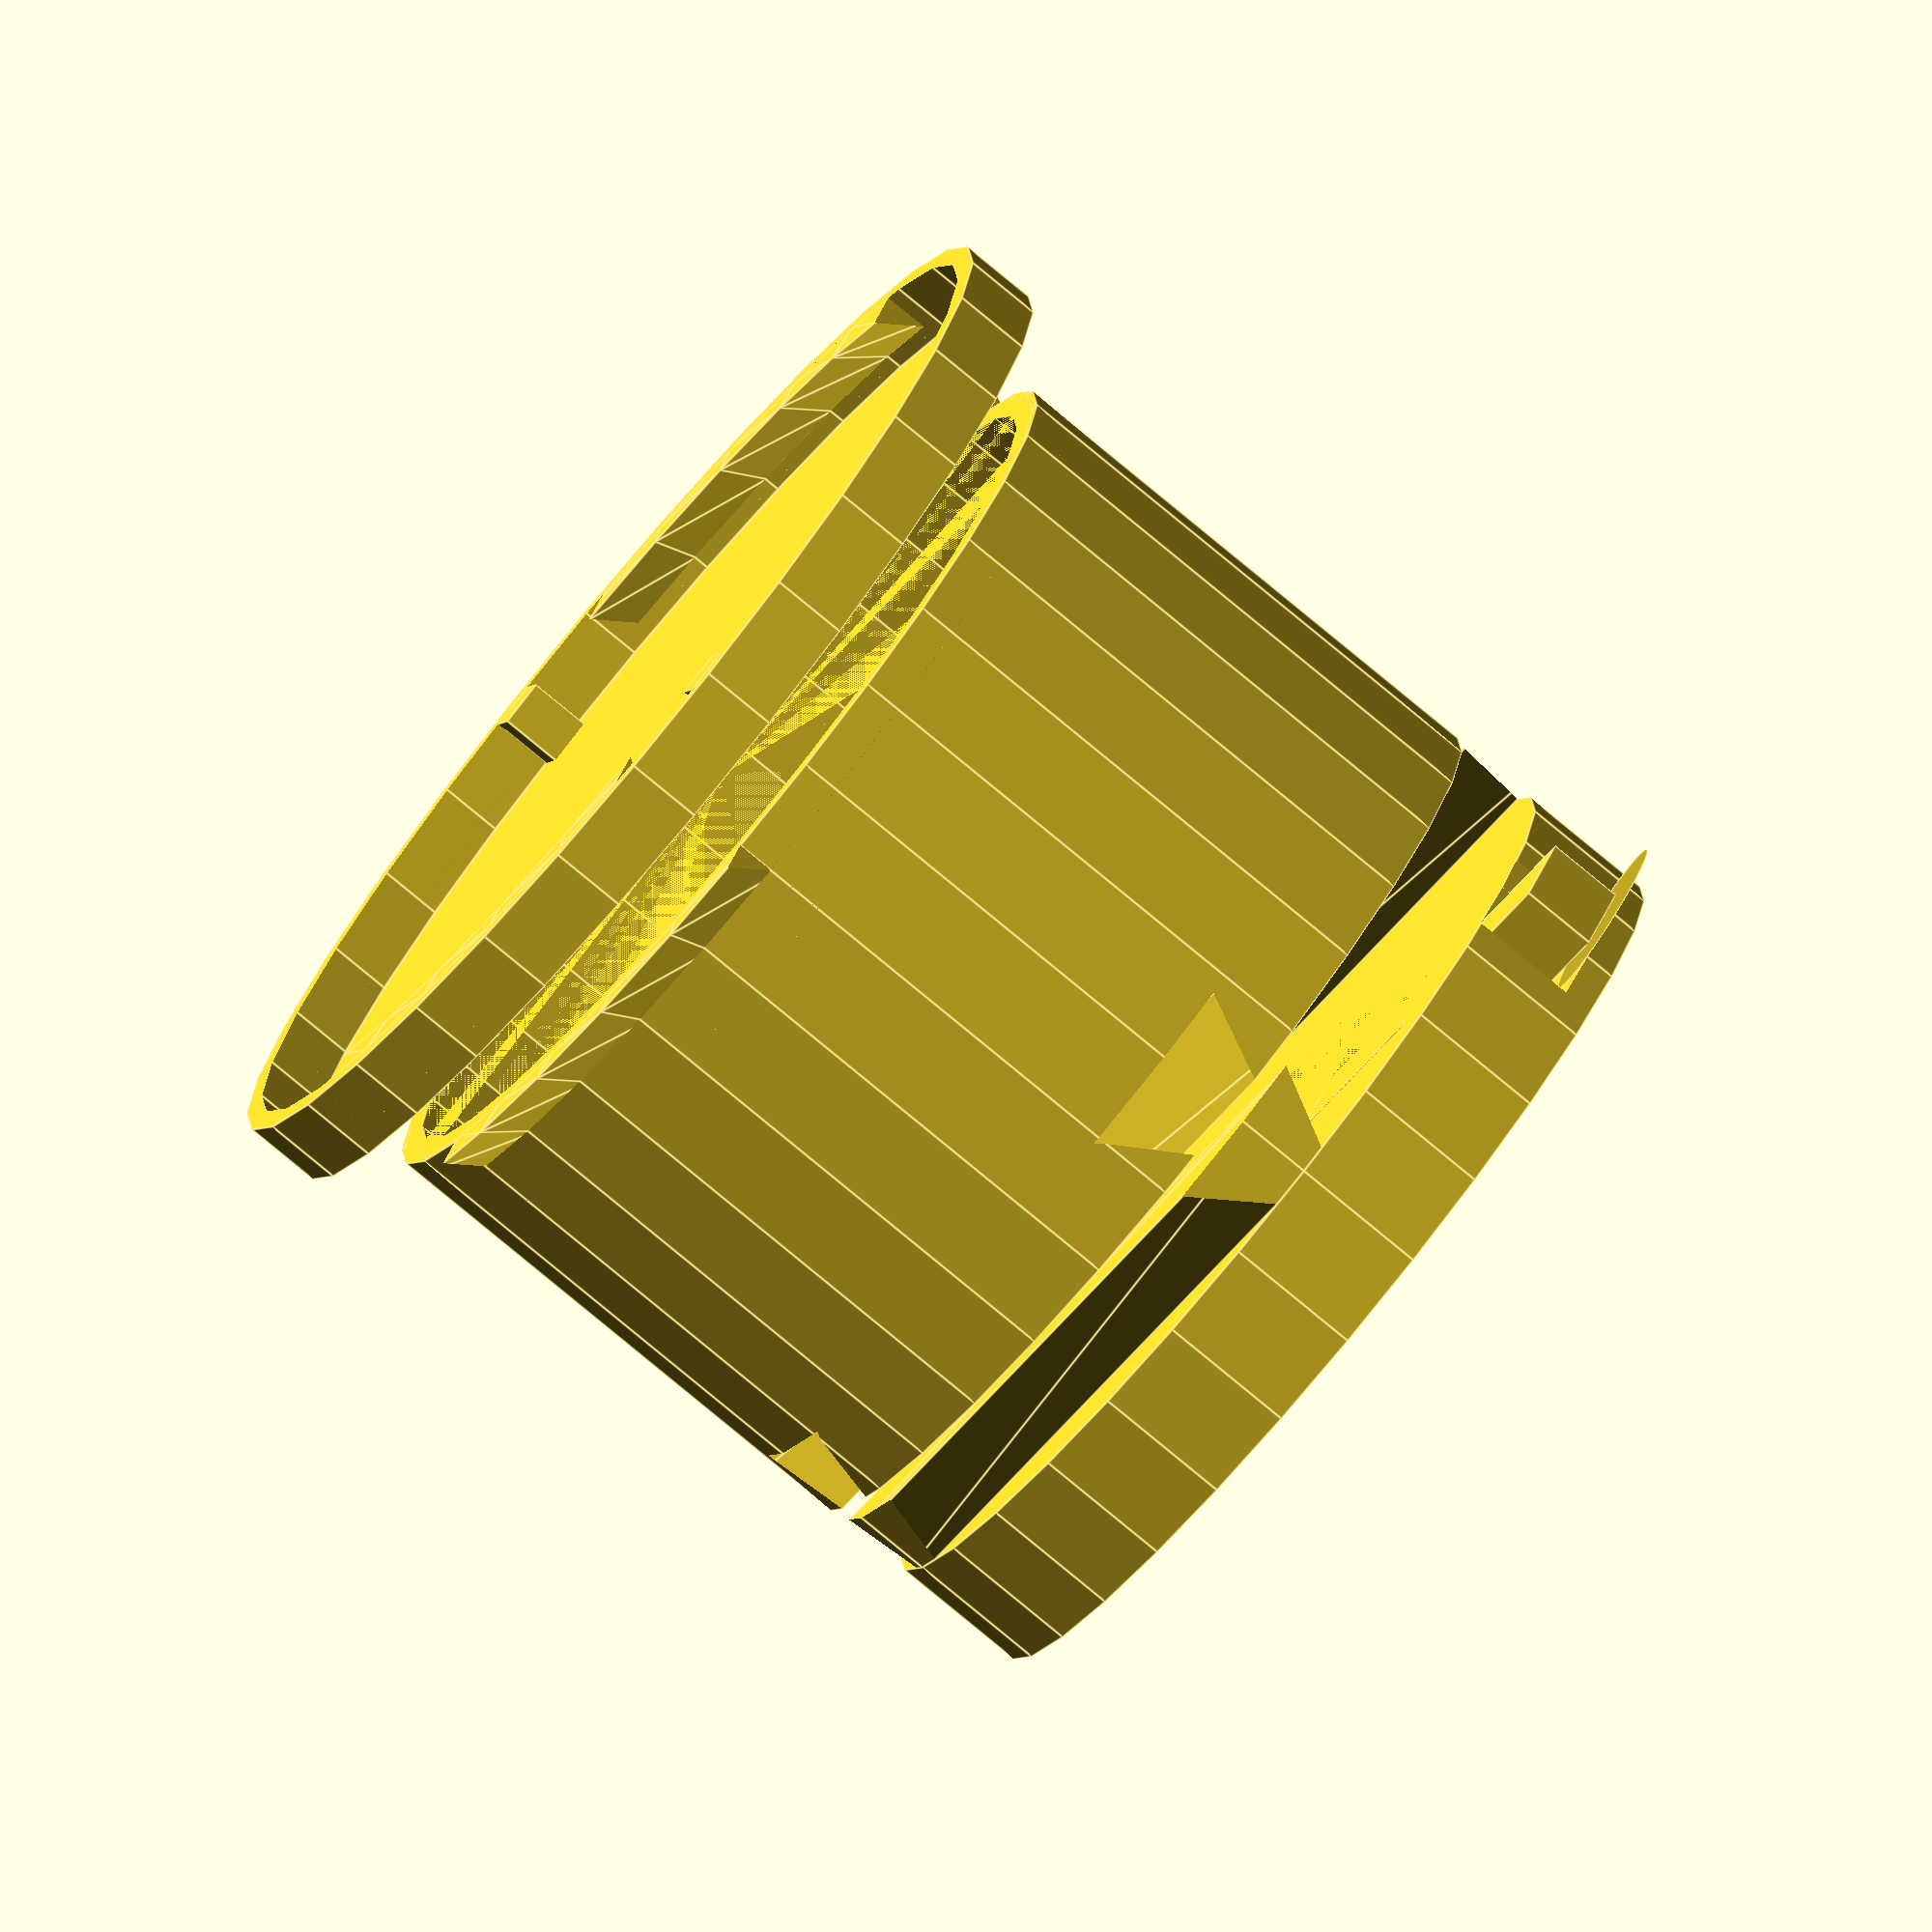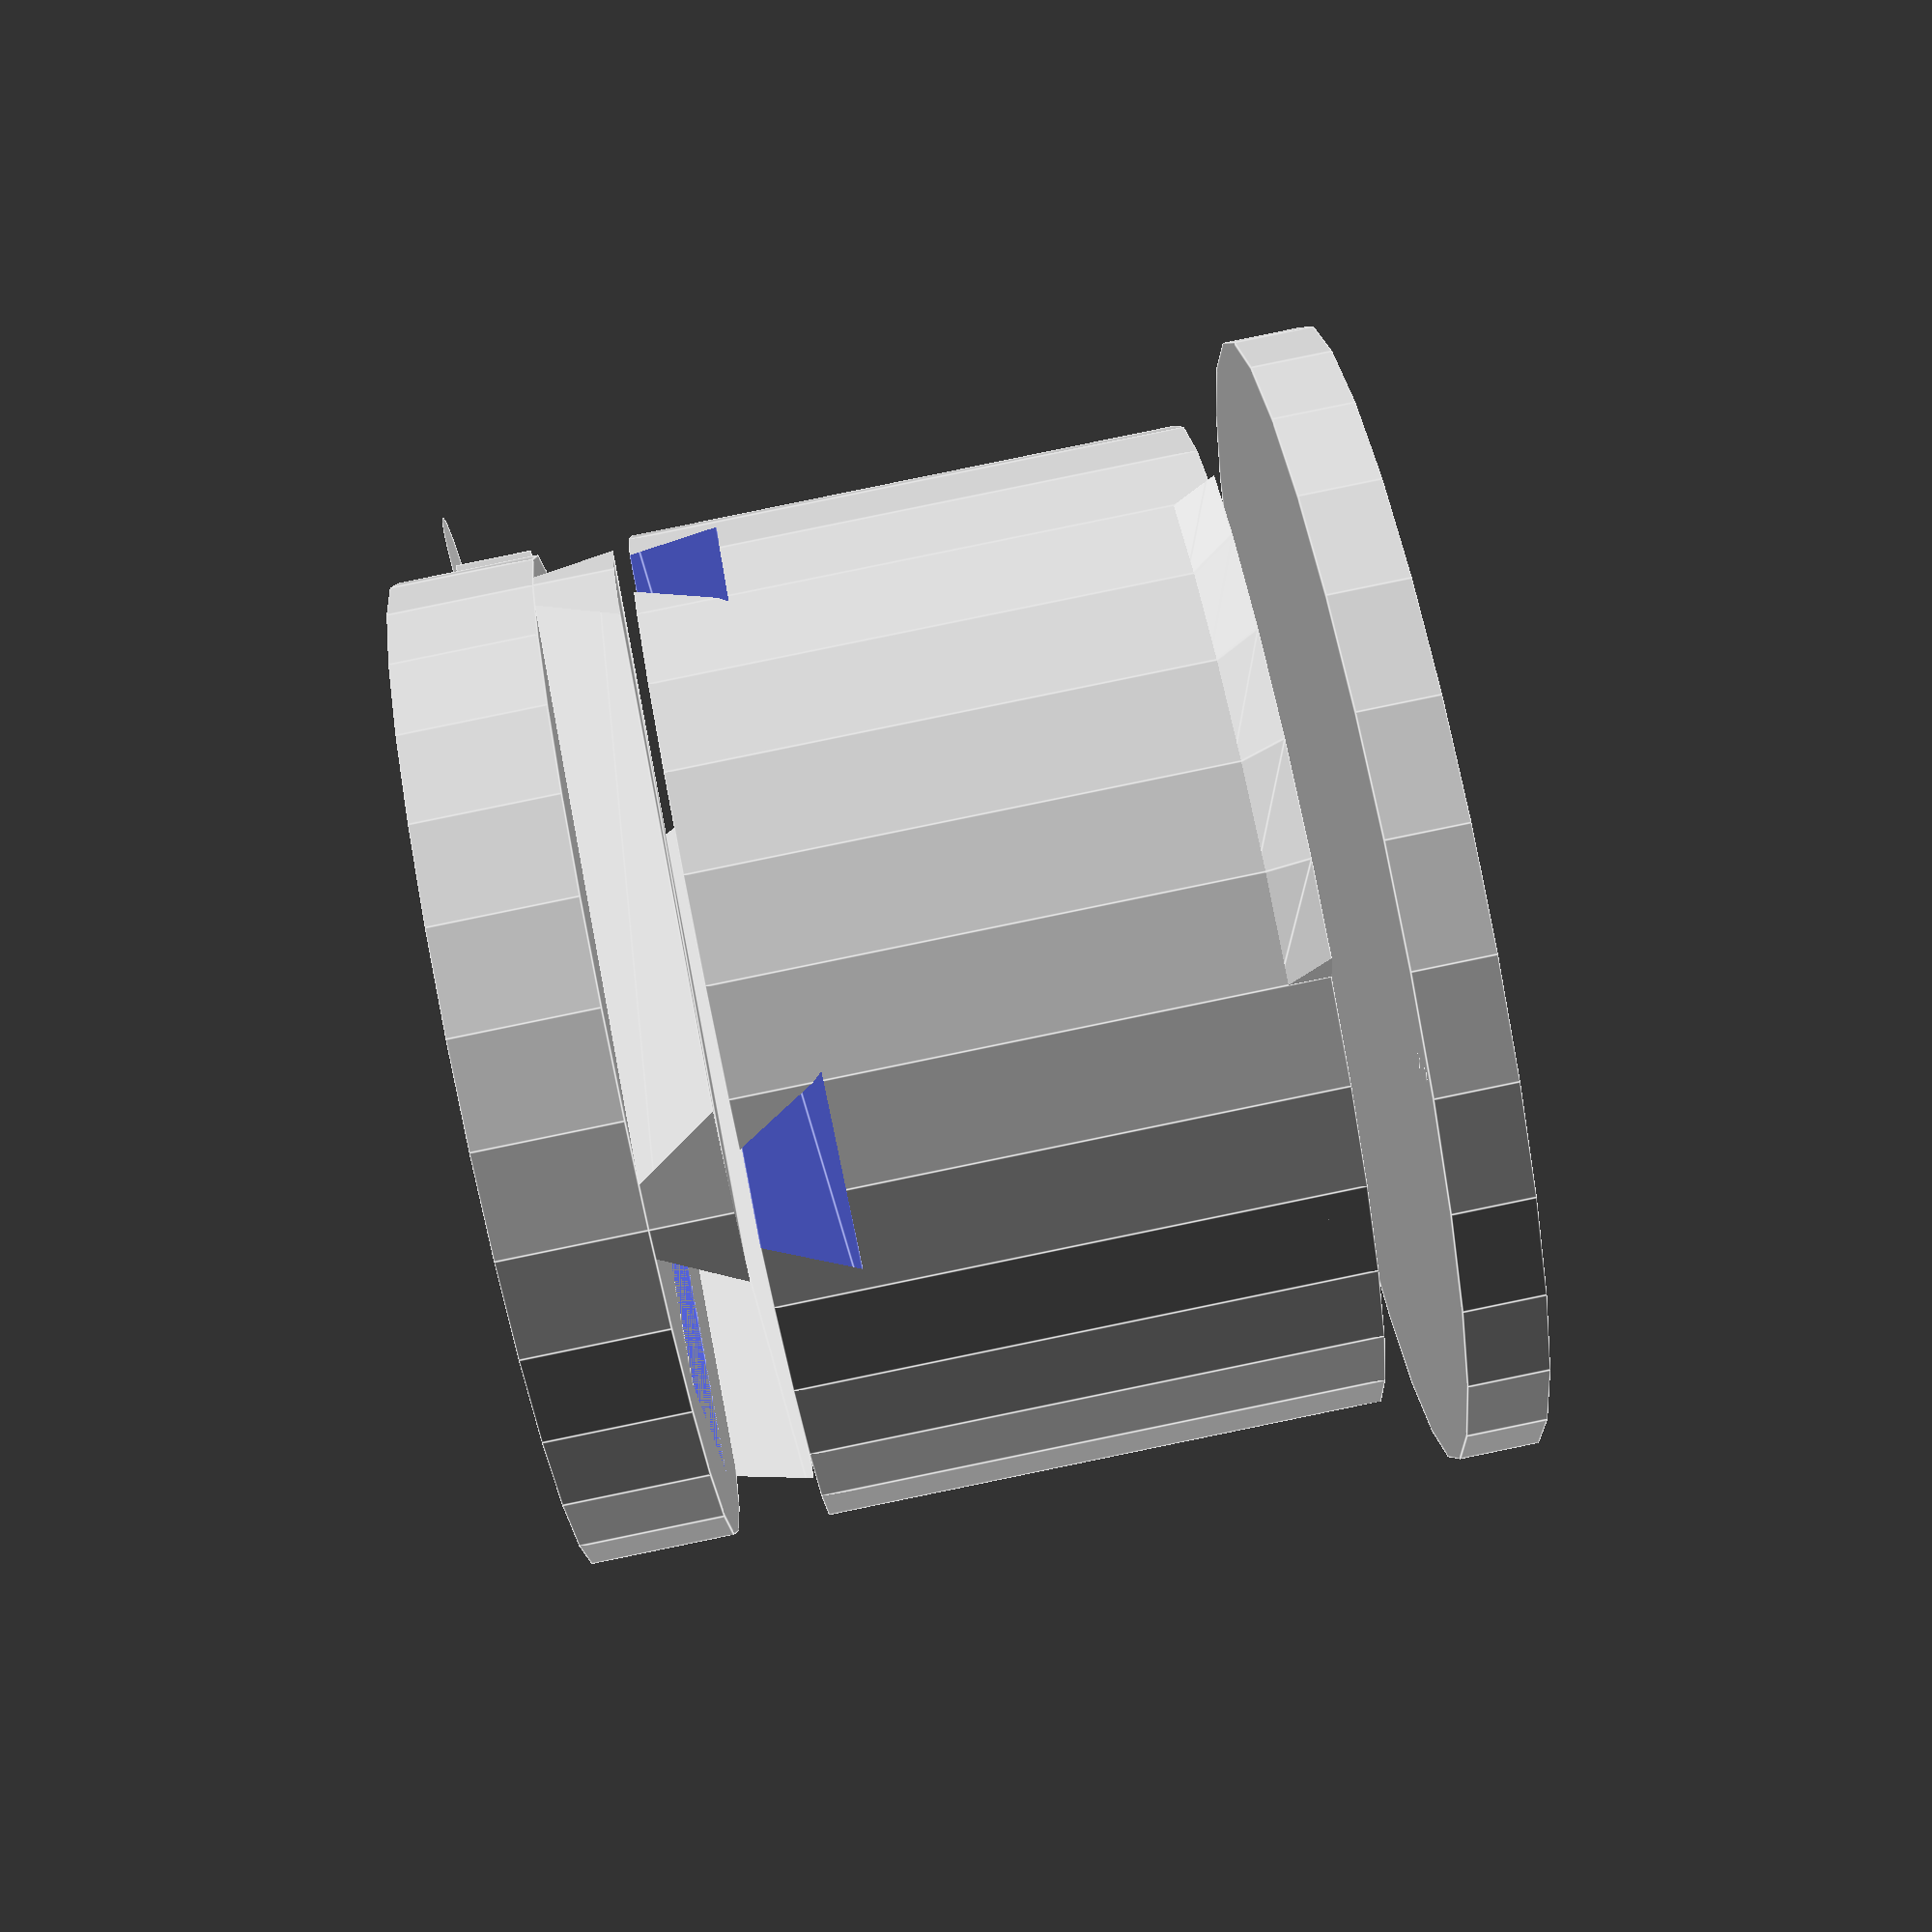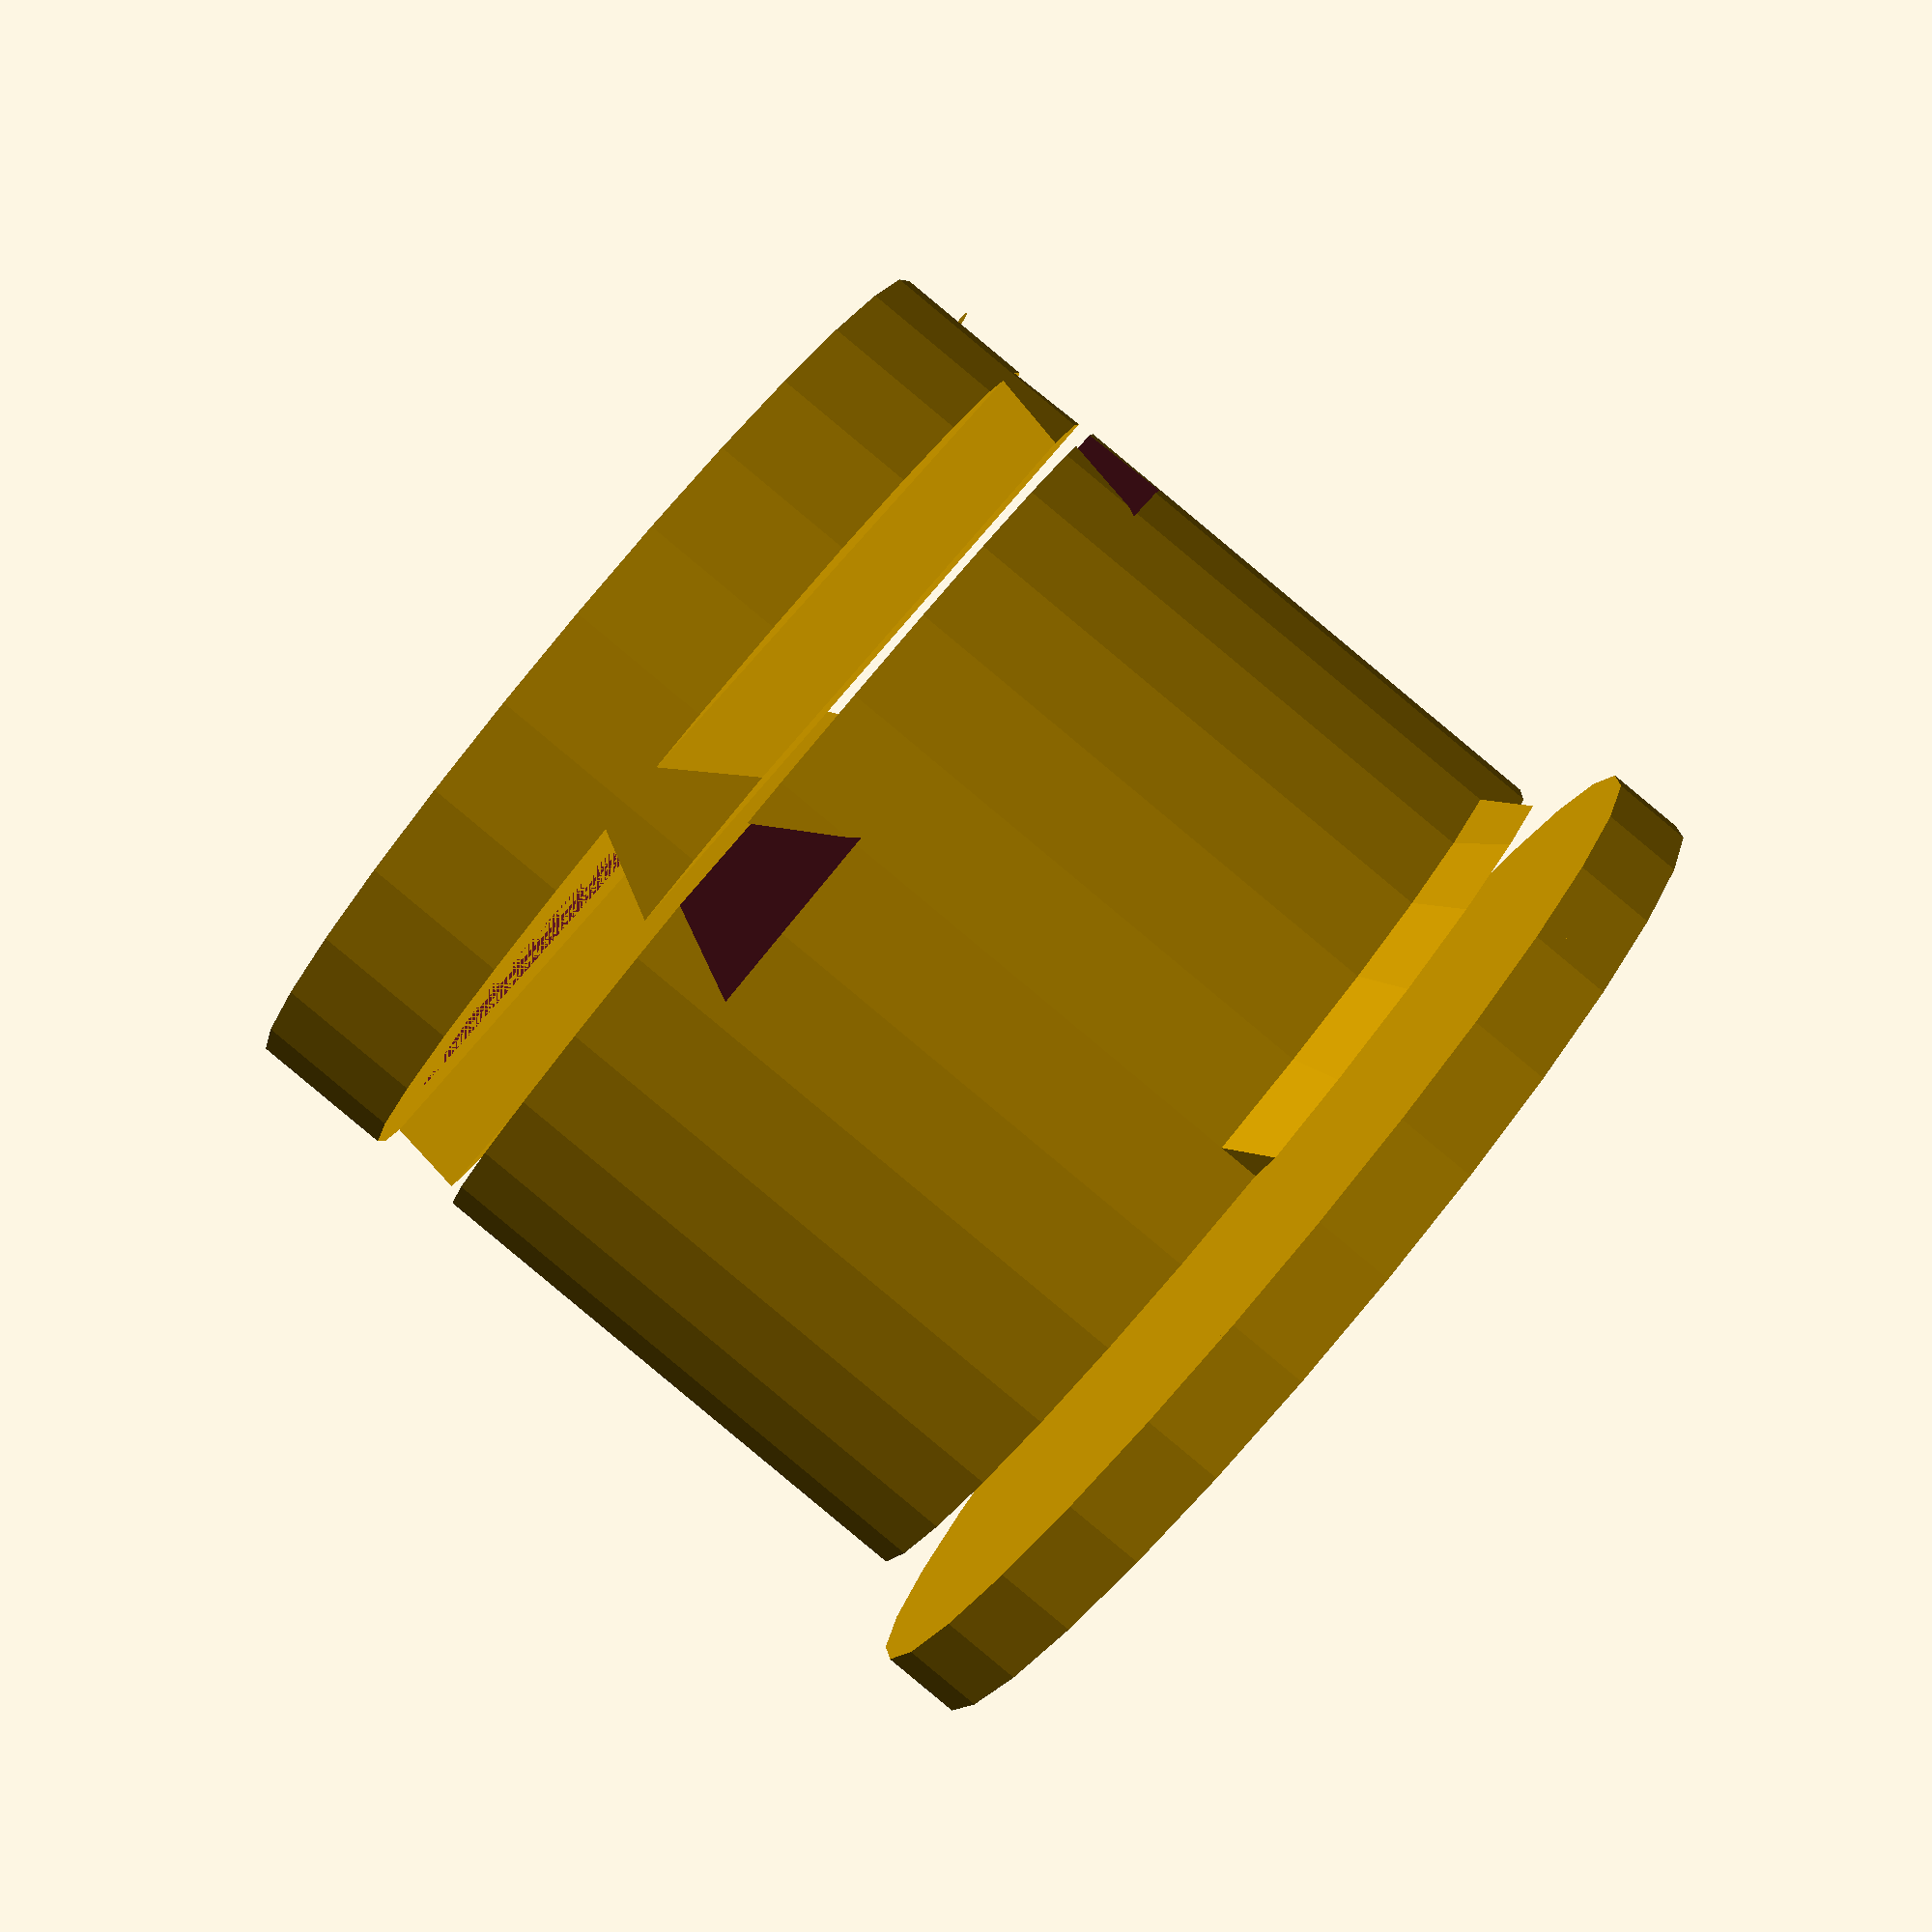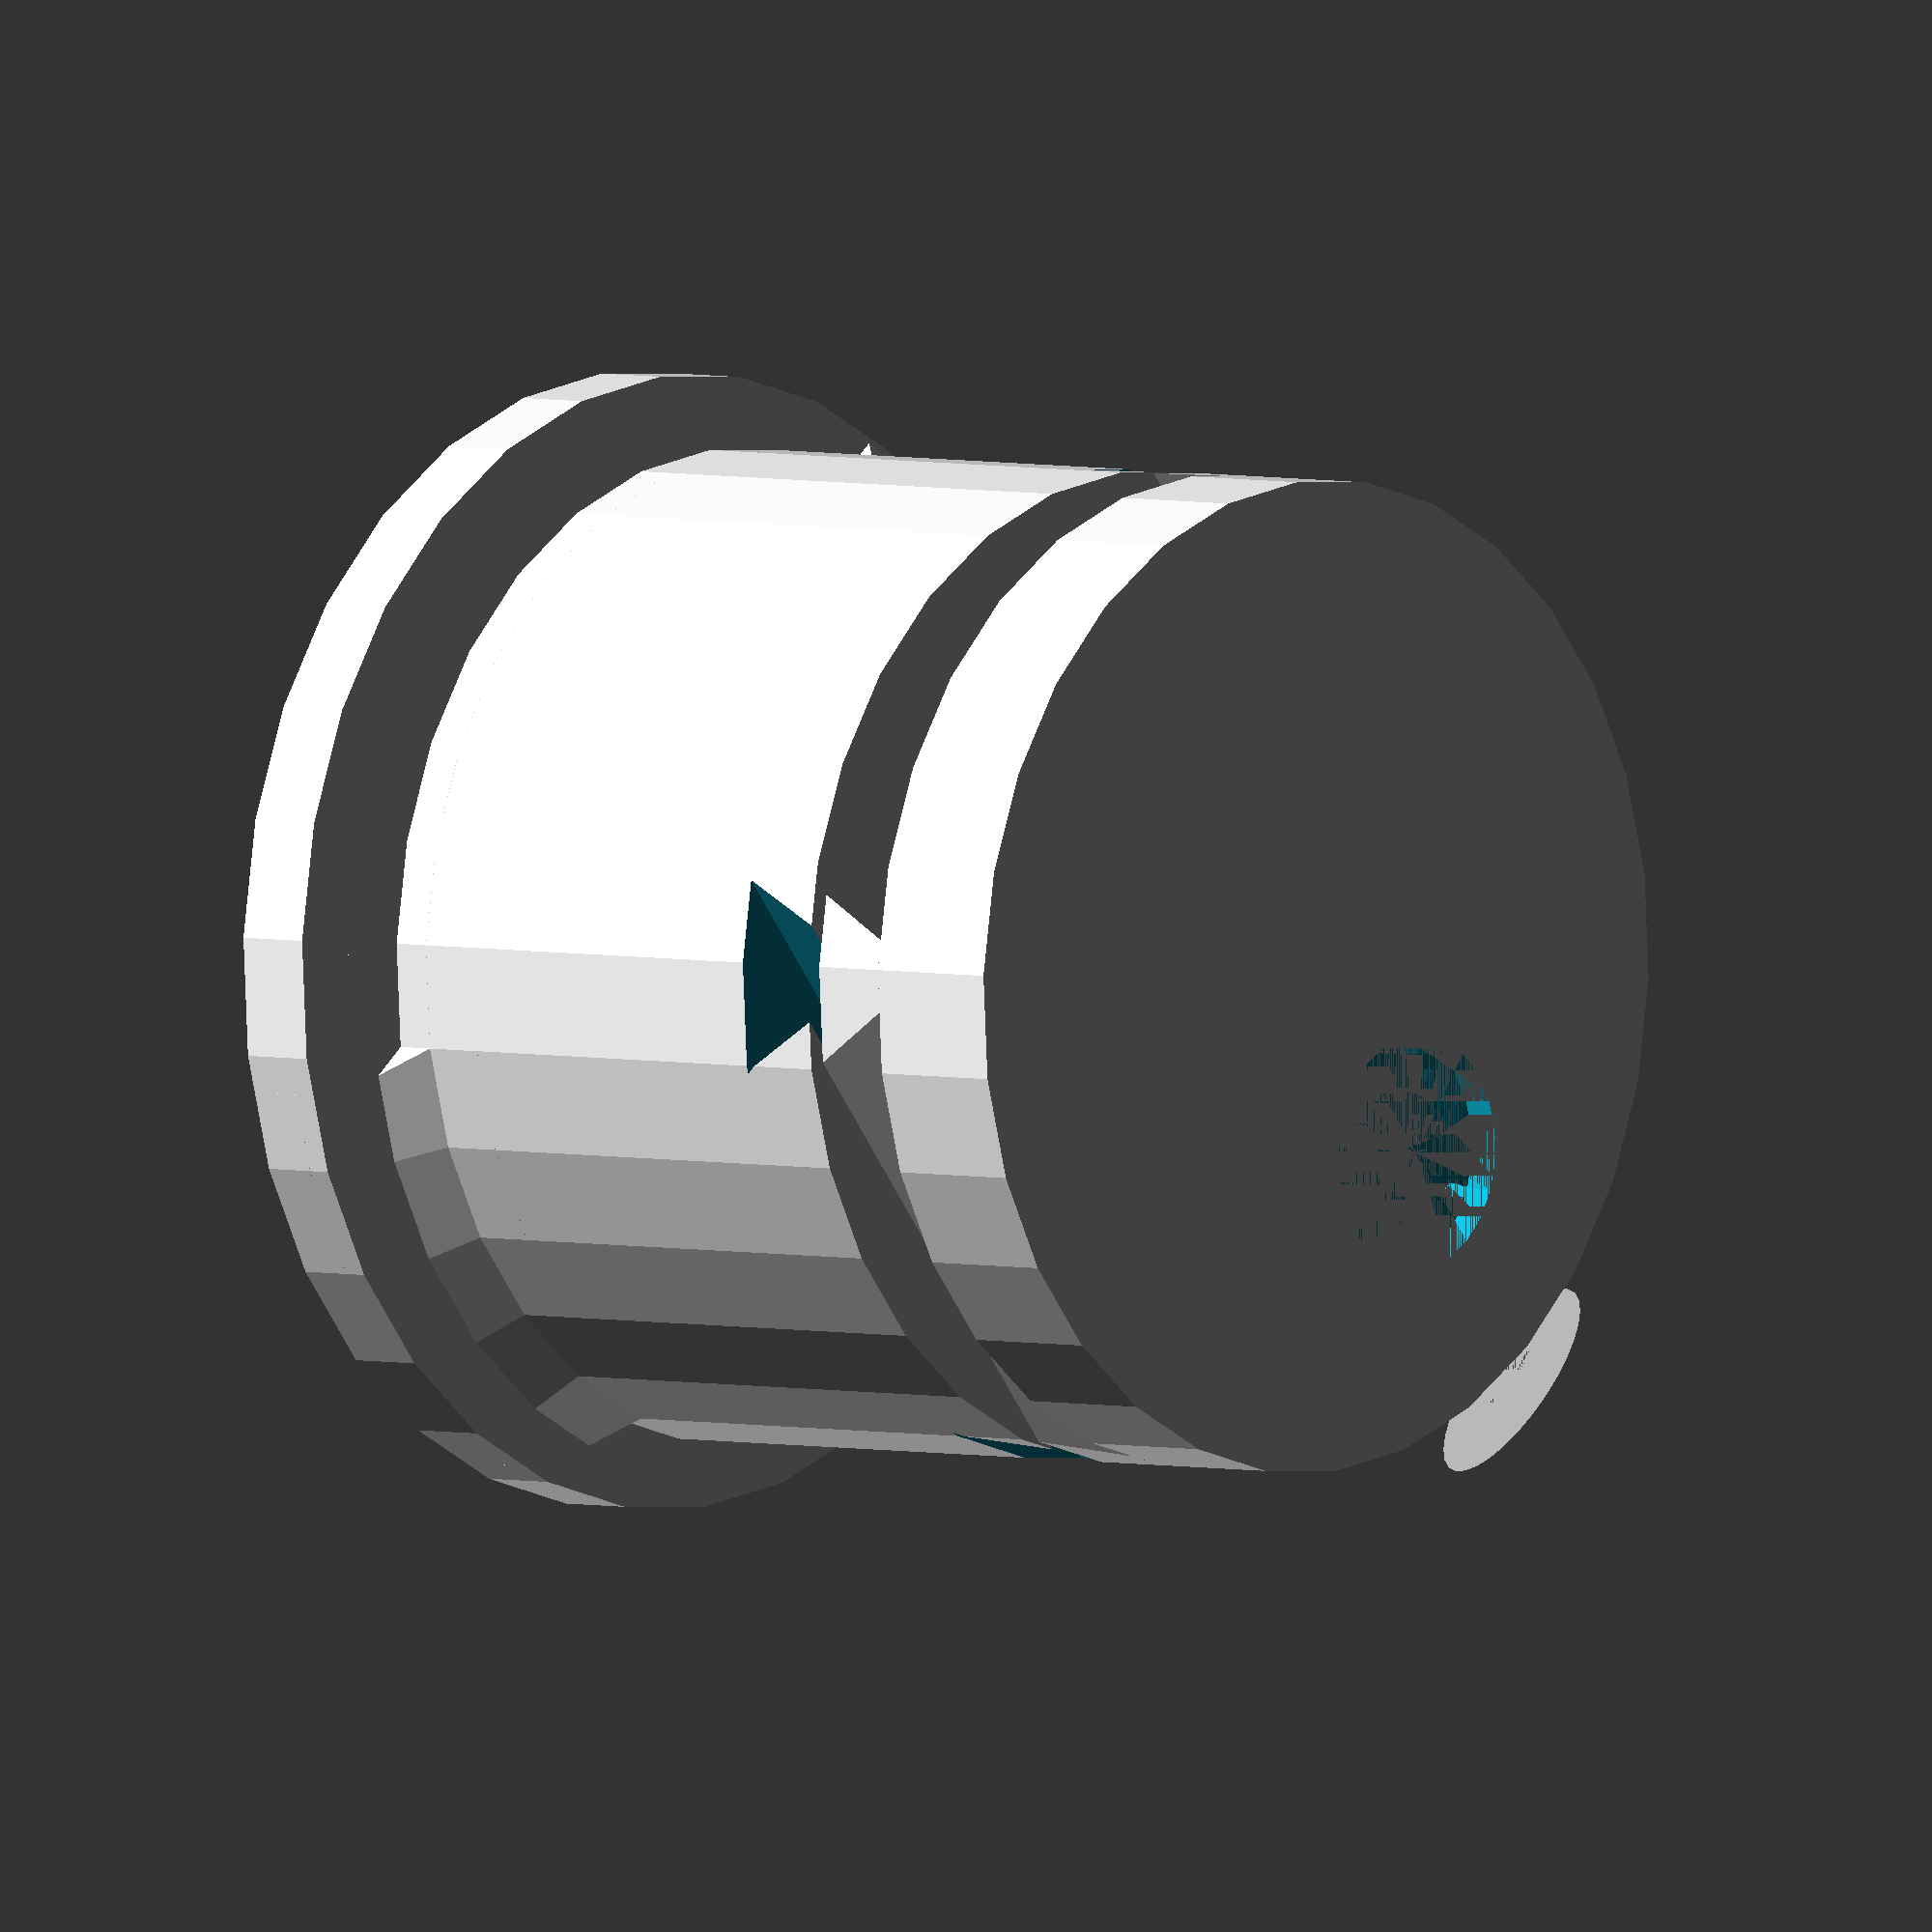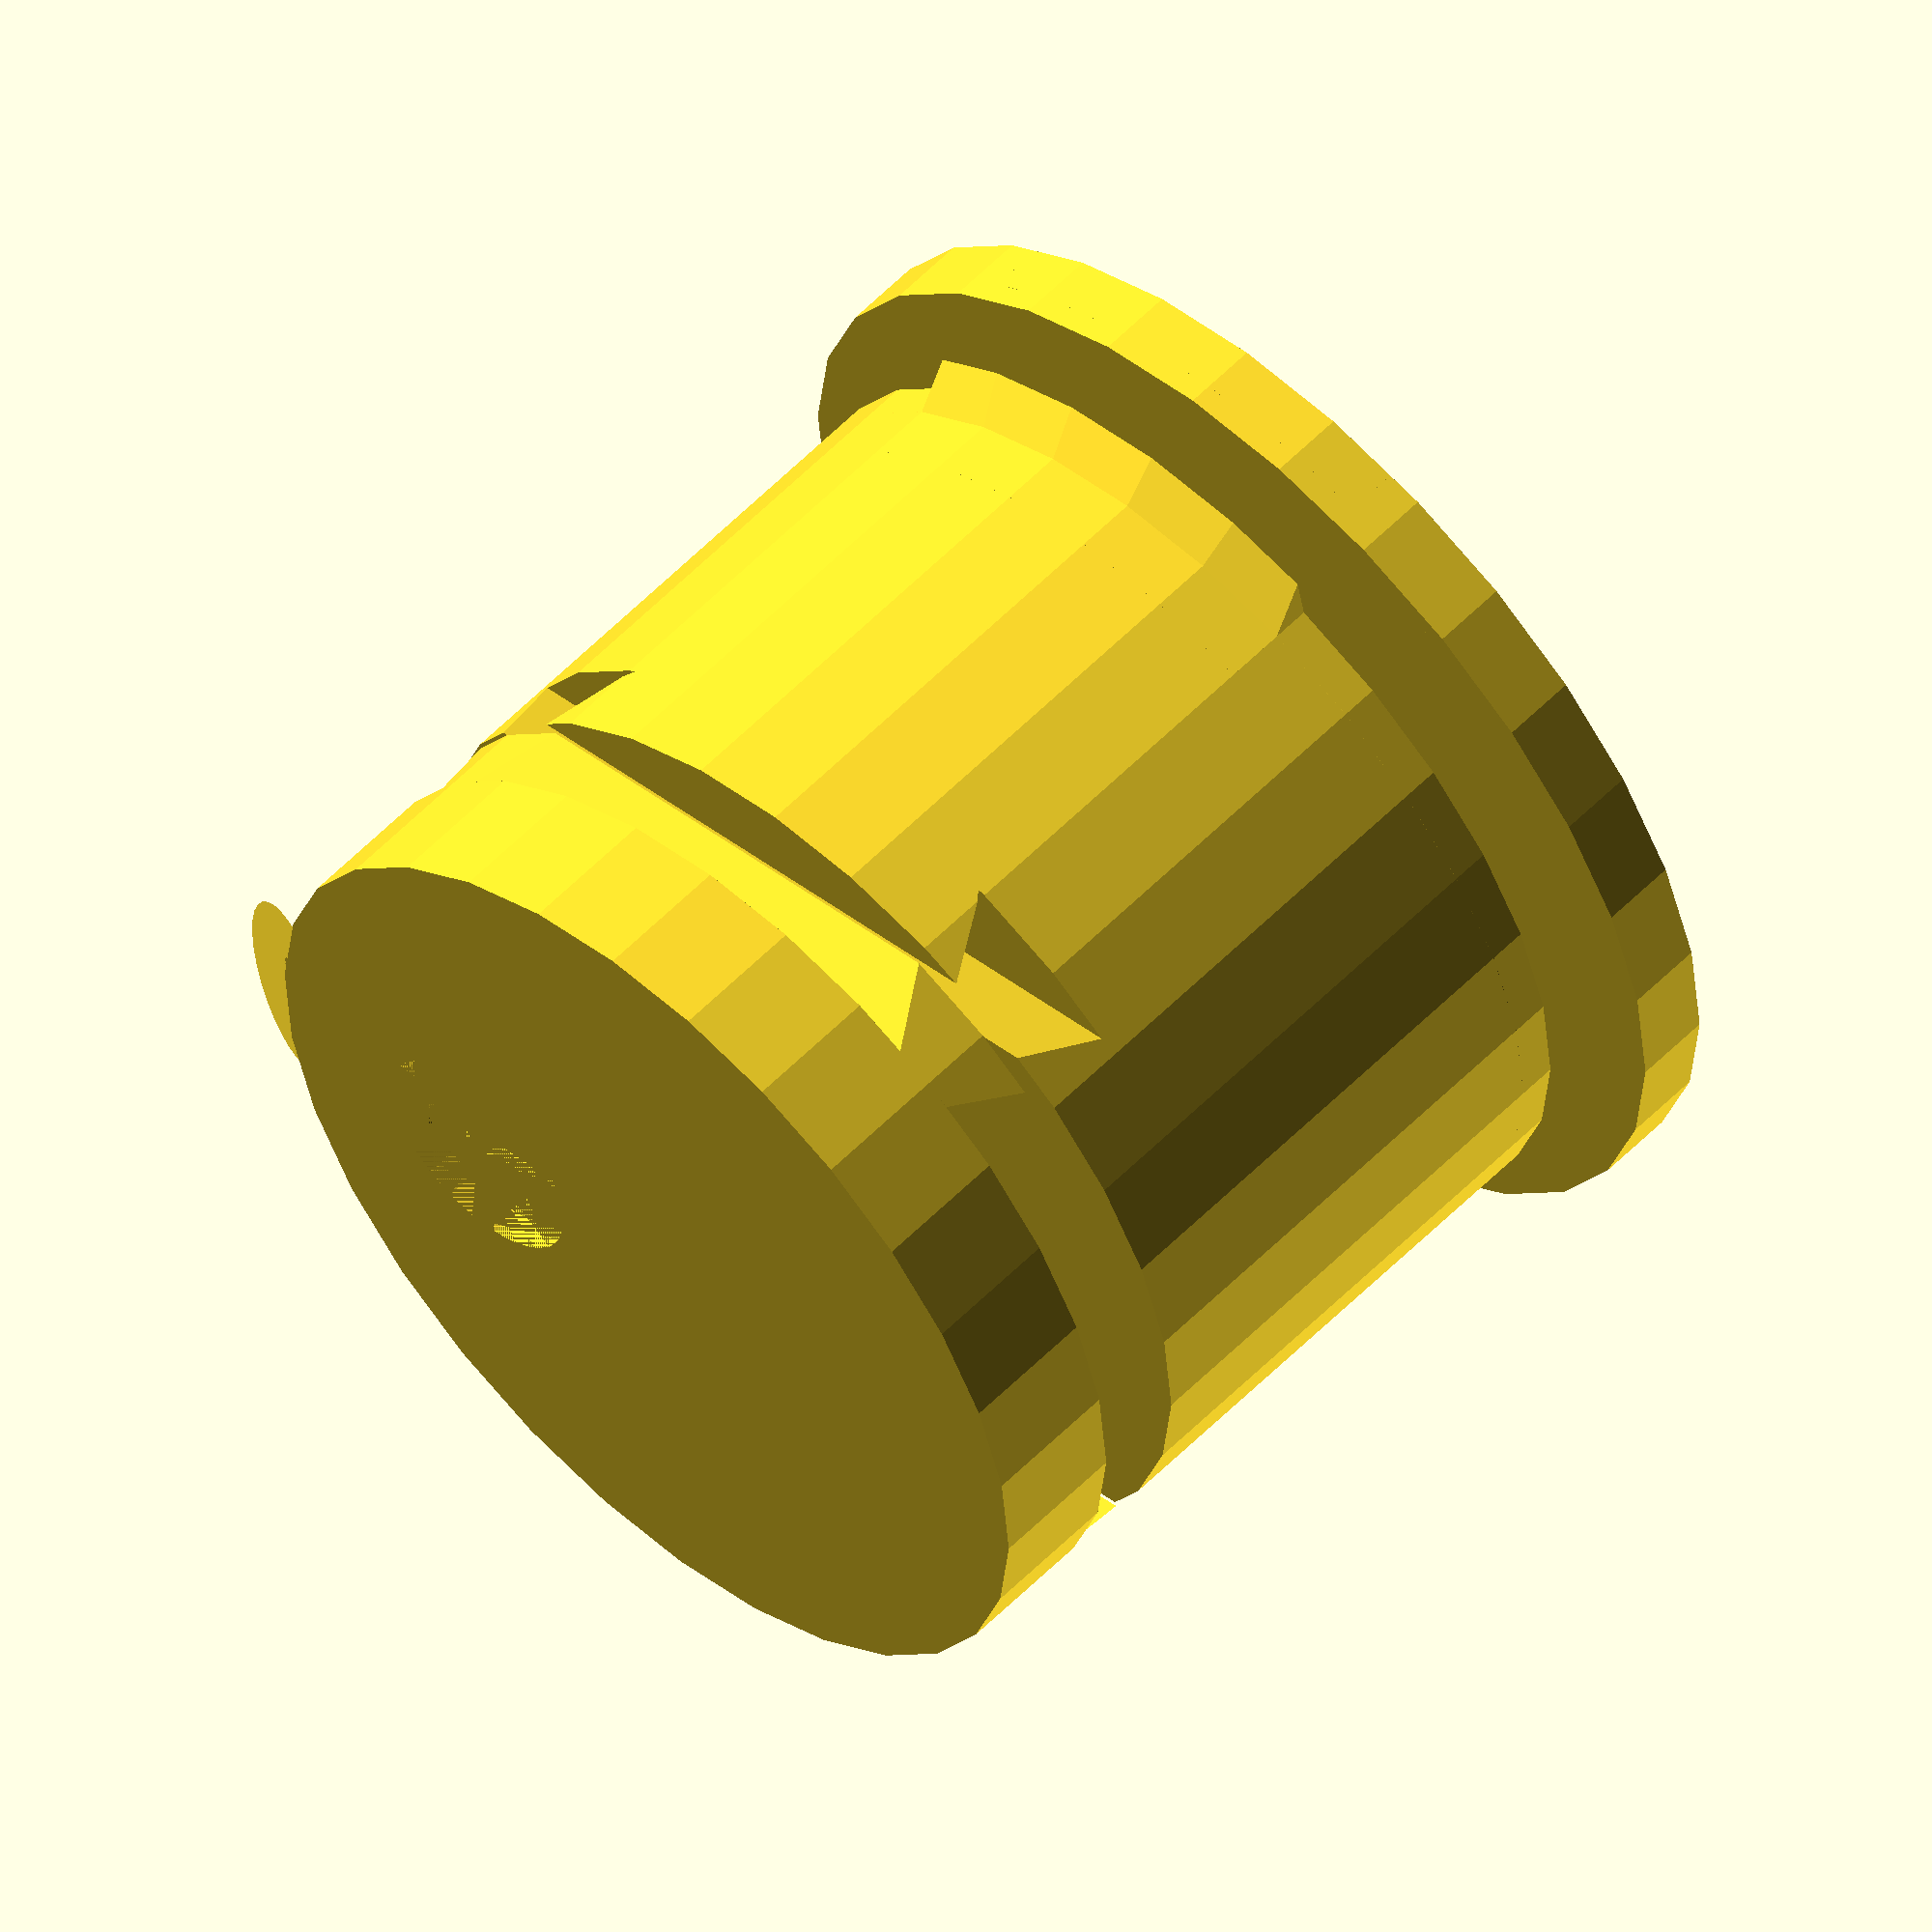
<openscad>
candyr = 7.5;  // radius of hole, many thigns relative to this
overlap = 0;
wall = 2;
tolerance=1;
outwall = 6;  // guess
hheight = 25;
cheight = 10;

candyh = 5;
inleth = candyh/2;
outleth = 2;


handlewy = 6;
handlewx = candyr*2+wall+outwall+tolerance*2;
buttonx = 3;
buttony = 8;
doveoffset = 22;


slidewx = candyr*4 - overlap + wall*2;
slotwx = candyr*6 - overlap*2 + wall*2 + tolerance*2;

slidewy = candyr*2 + wall*2;
slotwy = slidewy + tolerance*2;


outr = slotwx/2 + outwall;  // minimum width

echo ("Outside radius = ",outr, " volume = ",outr*outr*3.1415926*hheight/1000);

//utility stuff

module mirror2(axis) {
  child(0);
  mirror(axis) child(0);
}

module dovetail_bot(length, offset){
  mirror2([0,1,0])
    translate([0,offset,0])
    rotate([90,0,90])
      linear_extrude(height=length, center=true, convexity=10, twist=0)
        polygon(points=[[0,0], [3,0], [5,5], [-2,5]], paths=[[0,1,2,3]]);
}

module dovetail_top(length, offset){
  mirror2([0,1,0])
    translate([0,offset,0])
	rotate([90,0,90])
	  linear_extrude(height=length, center=true, convexity=10, twist=0)
	    polygon(points=[[-0.5,-0.01], [3.5,-0.01], [5.5,5.5], [-2.5,5.5]], paths=[[0,1,2,3]]);
}


// slide
module slide() {
  translate([0,0,-candyh-tolerance]){
    difference(){
      translate([-candyr-wall, -candyr-wall , 0])
	 cube(size= [ slidewx, slidewy, candyh ], center=false);
       cylinder(h = candyh, r=candyr , center = false);
    }
    // slide handle
    translate([-handlewx-candyr-wall, -handlewy/2 ,0]){
       cube(size=[handlewx,handlewy, candyh], center=false);
    // button
       translate([0,handlewy/2,0])
	scale([buttonx/10,buttony/10,0])
	 cylinder(h=candyh, r=10, center=false);
    }
  }
} 

module bottom() {
  difference(){
    translate([0,0,-outleth-tolerance*2-candyh])
      cylinder(h=outleth+candyh+tolerance*2, r=outr, center=false);
    translate([-candyr*2-overlap, 0, -outleth-tolerance*2-candyh])
       cylinder(h = outleth, r=candyr , center = false);
    // slot
    translate([-slotwx/2, -slotwy/2, -candyh-tolerance*2])
      cube(size=[slotwx,slotwy,candyh+tolerance*2], center=false);
    // handle slot
    translate([-slotwx/2-outwall, -handlewy/2-tolerance, -candyh-tolerance*2])
       cube(size=[outwall, handlewy+tolerance*2, candyh+tolerance*2], center=false);
  }
  intersection(){
    cylinder(h=6, r=outr,center=false);
    dovetail_bot(60,doveoffset);
  }
}

module top() {
  difference() {
      cylinder(h=hheight+cheight, r=outr, center=false);
      // cone width = height for 45 deg overhang req'd for skeinforge-0006
      //cylinder(h=cheight, r1=candyr, r2=candyr+cheight, center=false);
      cylinder(h=cheight, r1=candyr, r2=outr-wall-candyr/2, center=false);
      translate([0,0,cheight])
	cylinder(h=hheight, r=outr-wall);
      dovetail_top(60,doveoffset);
  }
  // "threads" for the top
  translate([0,0,cheight+hheight])
  intersection(){
    rotate_extrude(convexity = 10)
      translate([outr-0.5,0,0])
      polygon(points=[[0,0], [0,-3], [3,0]], paths=[[0,1,2]]);
    translate([0,0,-3])
      cube(center=true,size=[outr,outr*2+10,7]);
  }
}

// note: lid is upsidown so it builds right
module lid()
{
  difference() {
    cylinder(h=5, r=outr+4.5);
    translate([0,0,1.05])  // 3*0.35 layer thickness
      cylinder(h=5, r=outr+3);
  }
  translate([0,0,2]) intersection(){
    rotate_extrude(convexity=10)
      translate([outr+3.1,0])
      polygon(points=[[0,0],[0,3],[-3,3]], paths=[[0,1,2]]);
     translate([0,0,2])
      cube(center=true,size=[outr,outr*2+10,5]);
  }
  rotate([0,0,45])
    translate([0,outr,0])
      cube(center=false,size=[3,3,5]);
  rotate([0,0,225])
    translate([0,outr,0])
      cube(center=false,size=[3,3,5]);
}



// comment out these and uncomment one at a time to export individual ports
// translate lines are to separate the parts for viewing

bottom();

slide();

//color([0.0,0.5,0.9,0.3]) 
translate([0,0,6])
  top();

translate([0,0,cheight+hheight+10])
  lid();

</openscad>
<views>
elev=259.2 azim=26.2 roll=129.7 proj=o view=edges
elev=274.6 azim=198.1 roll=258.4 proj=p view=edges
elev=88.5 azim=34.7 roll=230.3 proj=p view=solid
elev=356.5 azim=309.3 roll=132.0 proj=o view=wireframe
elev=123.5 azim=11.4 roll=316.7 proj=o view=wireframe
</views>
